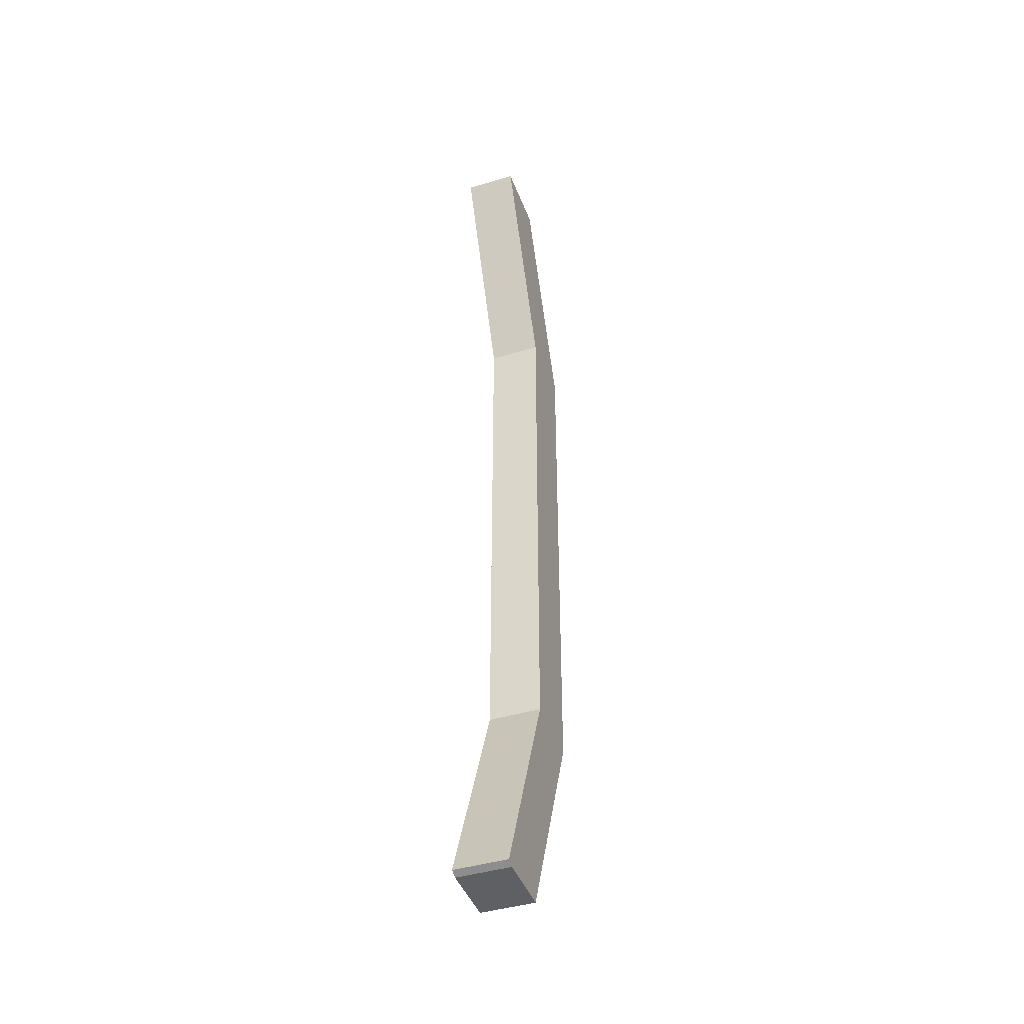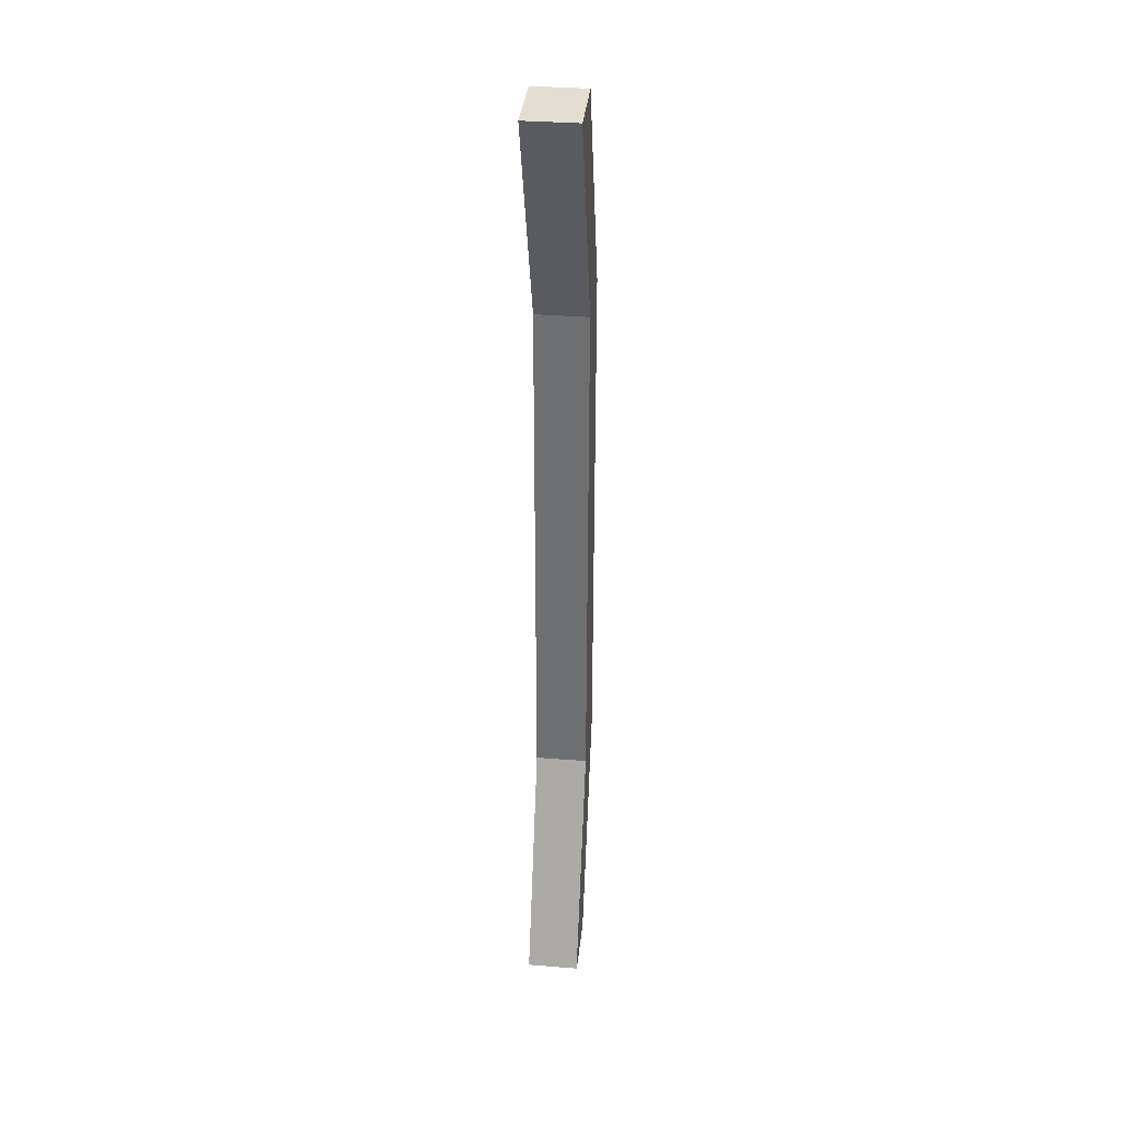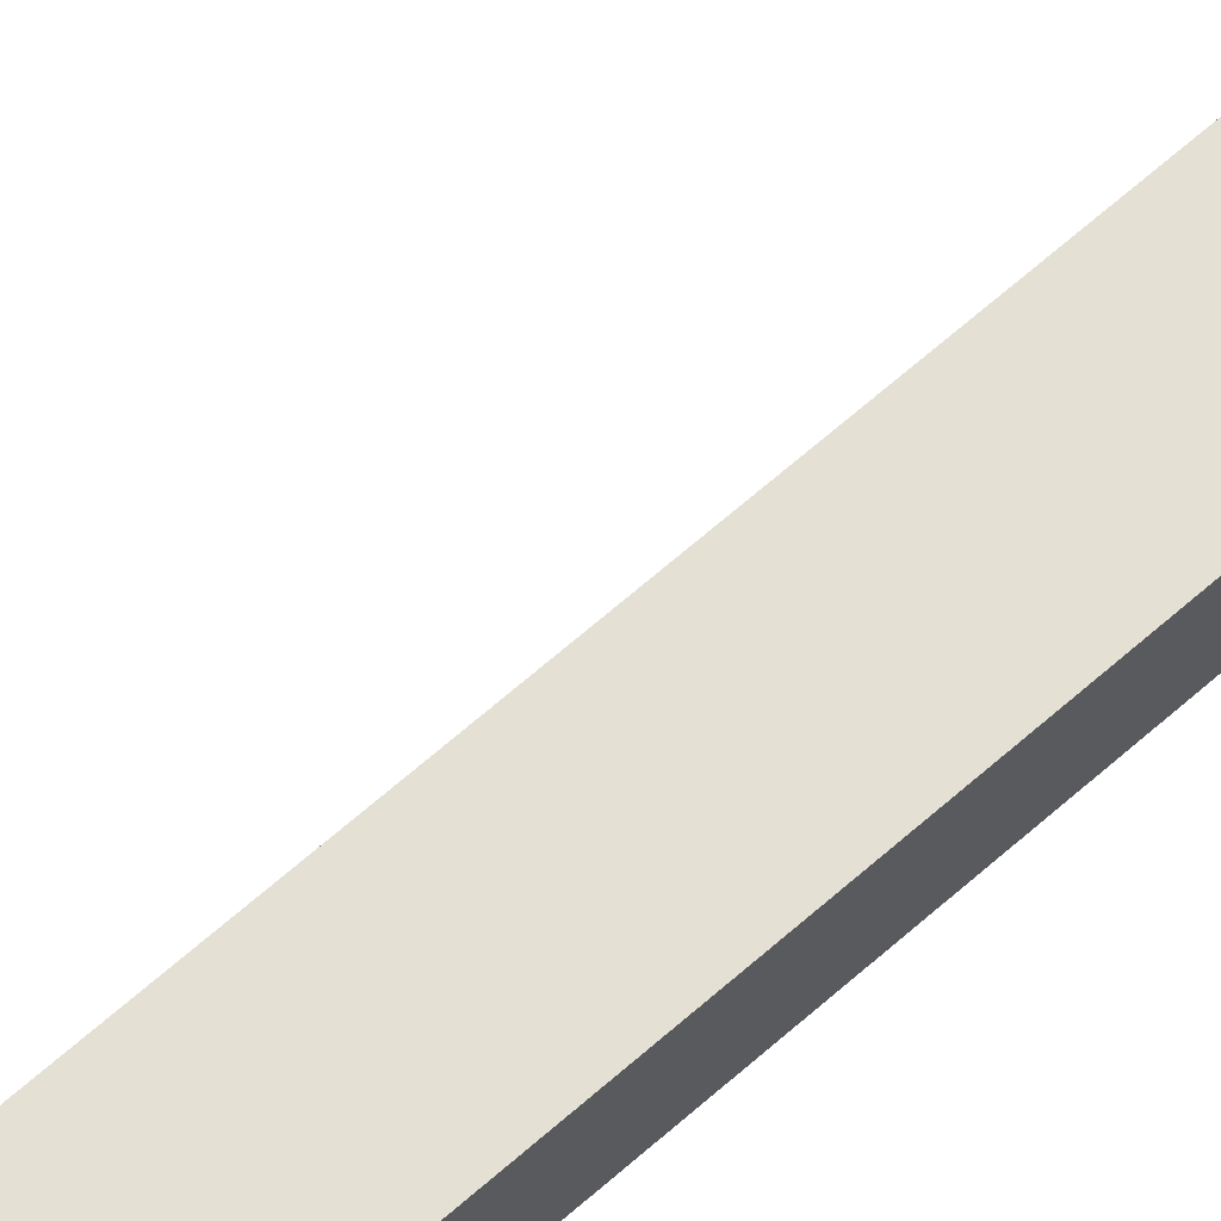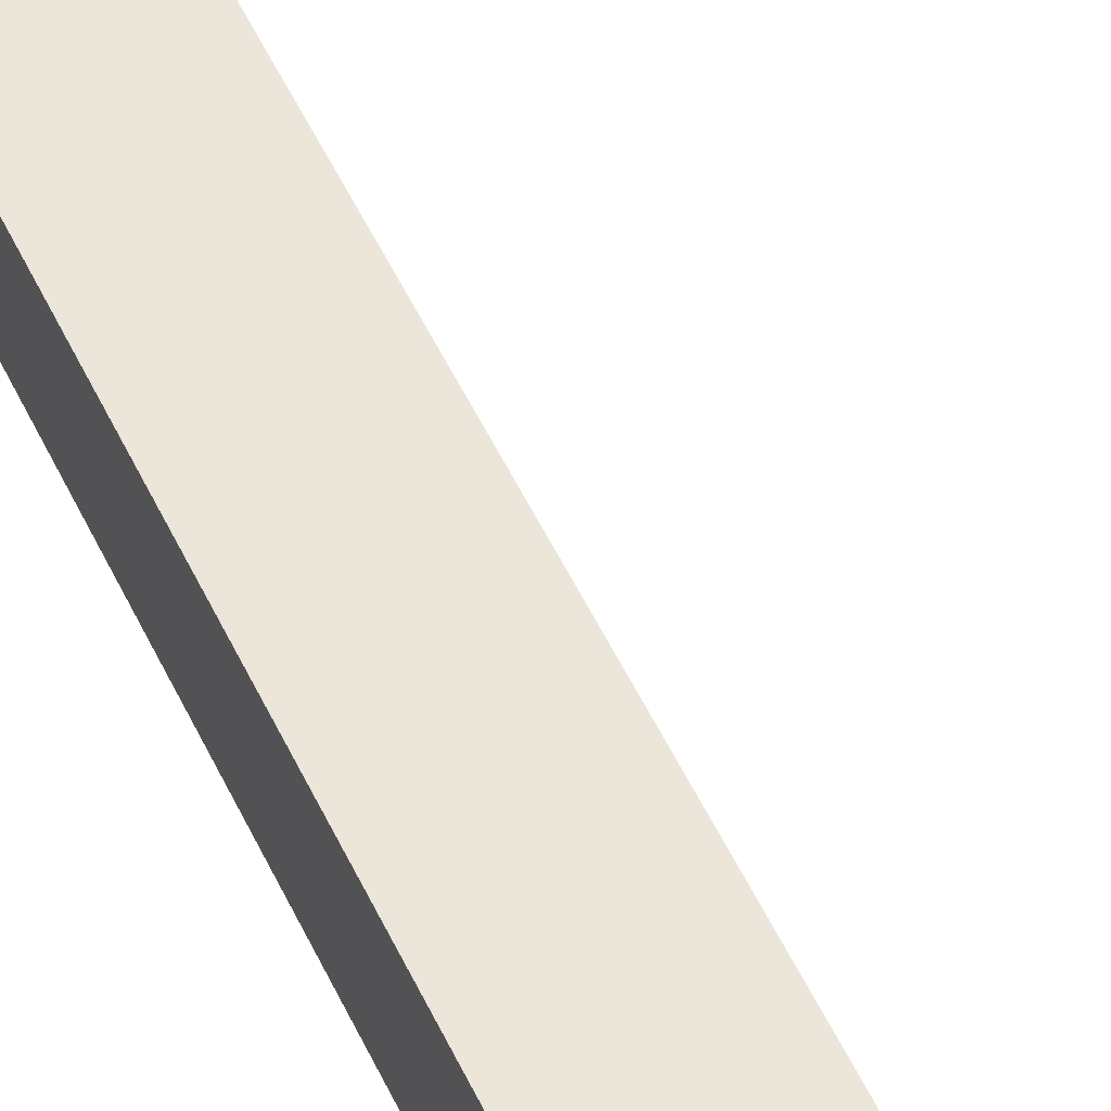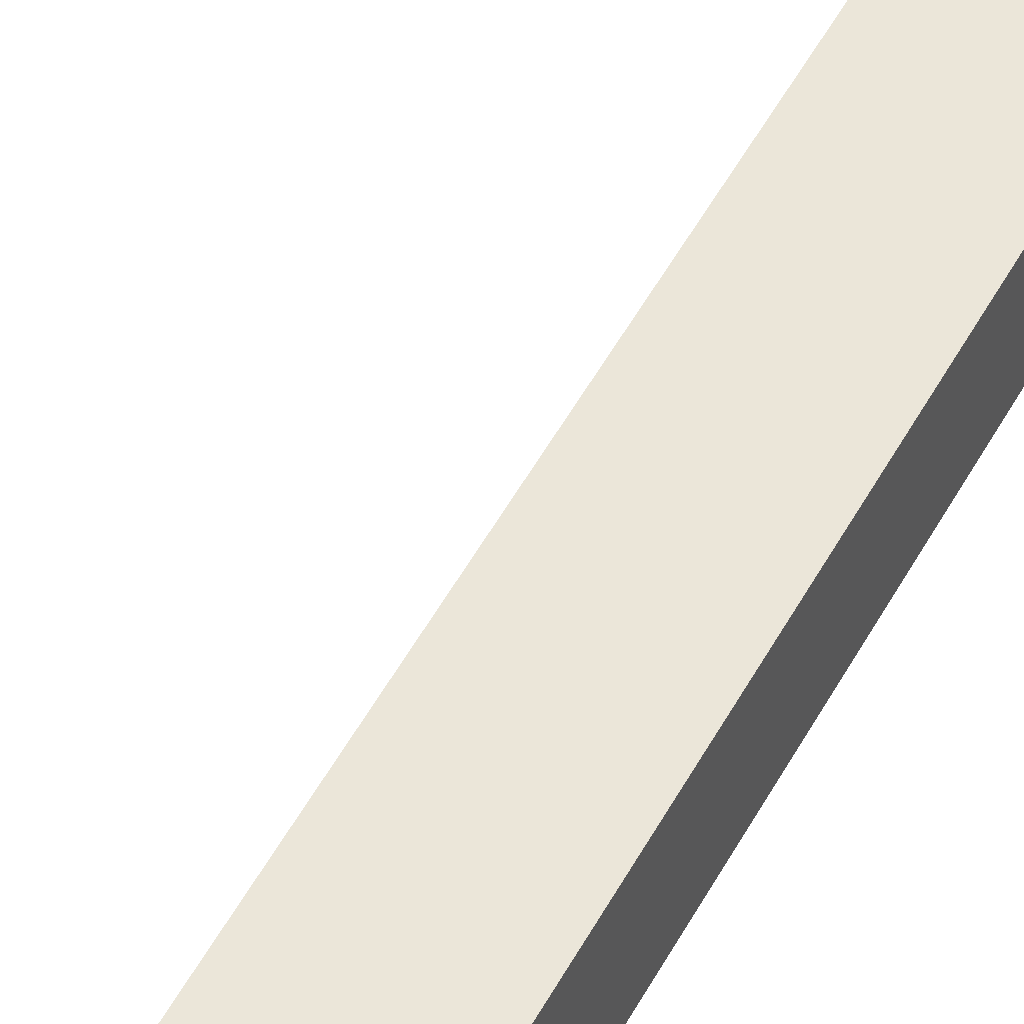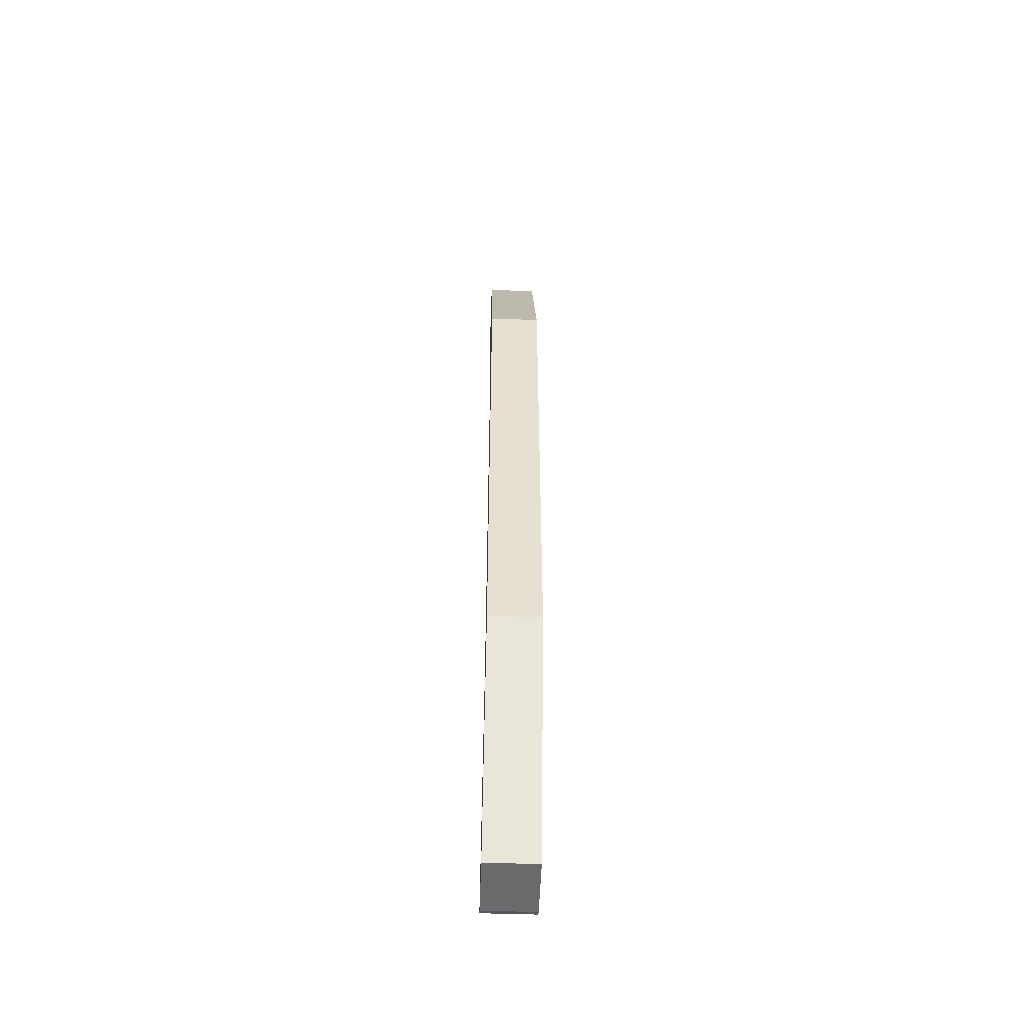
<metadata>
{"format":"obj","ext":"obj","renderer":"f3d","projection":"perspective","resolution":1024,"background":"white","views":[{"elev":-42.9,"azim":109.6,"up":"+Z"},{"elev":34.9,"azim":96.0,"up":"+Z"},{"elev":66.0,"azim":-131.7,"up":"+Y"},{"elev":48.0,"azim":-23.4,"up":"+Y"},{"elev":47.7,"azim":-153.7,"up":"+Y"},{"elev":-53.0,"azim":-92.0,"up":"+Z"}]}
</metadata>
<code>
o Level_02_Circle.028
v 7.81 0.1809 -18.7
v 5.421 0.1809 -18.7
v 1.949 0.1809 -10.23
v 1.898 0.1809 10.22
v 5.293 0.1809 18.68
v 8.009 0.1809 18.61
v 4.635 0.1809 10.13
v 4.686 0.1809 -10.1
v 8.094 0.1809 -18.57
v 5.421 2.181 -18.7
v 7.81 2.181 -18.7
v 1.949 2.181 -10.23
v 1.898 2.181 10.22
v 5.293 2.181 18.68
v 8.009 2.181 18.61
v 4.635 2.181 10.13
v 4.686 2.181 -10.1
v 8.094 2.181 -18.57
f 4 7 8
f 16 13 17
f 3 13 4
f 7 17 8
f 4 14 5
f 1 10 2
f 8 18 9
f 5 15 6
f 2 12 3
f 9 11 1
f 6 16 7
f 1 2 9
f 3 4 8
f 5 6 7
f 8 9 2
f 4 5 7
f 8 2 3
f 12 10 17
f 11 18 10
f 16 15 14
f 10 18 17
f 16 14 13
f 12 17 13
f 3 12 13
f 7 16 17
f 4 13 14
f 1 11 10
f 8 17 18
f 5 14 15
f 2 10 12
f 9 18 11
f 6 15 16

</code>
